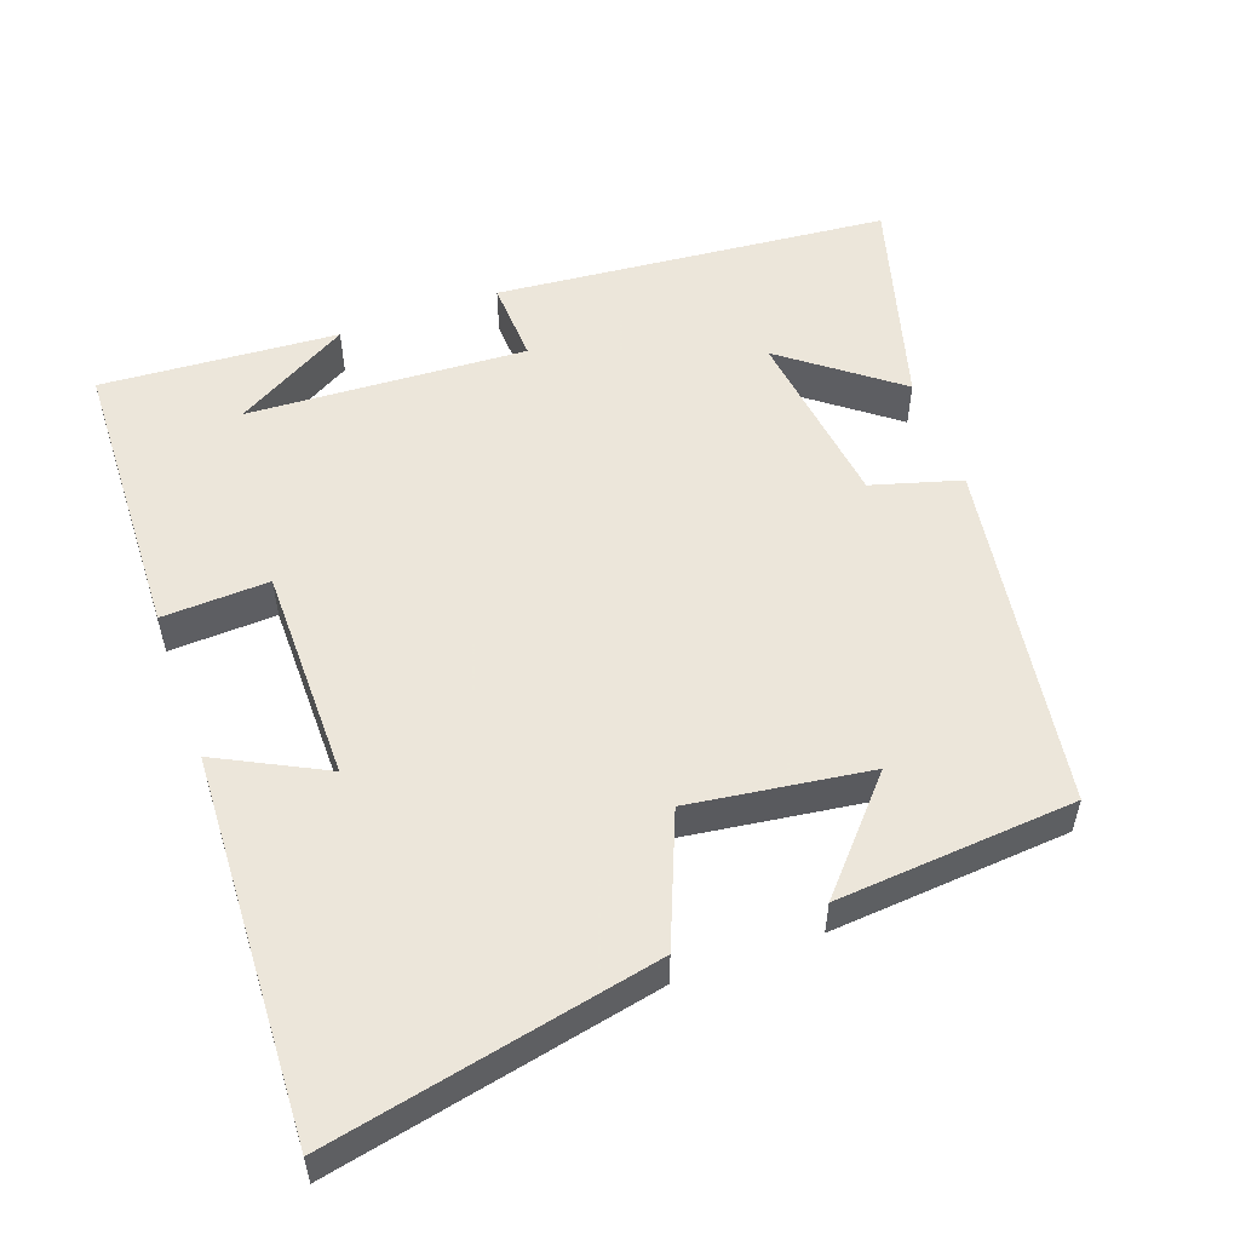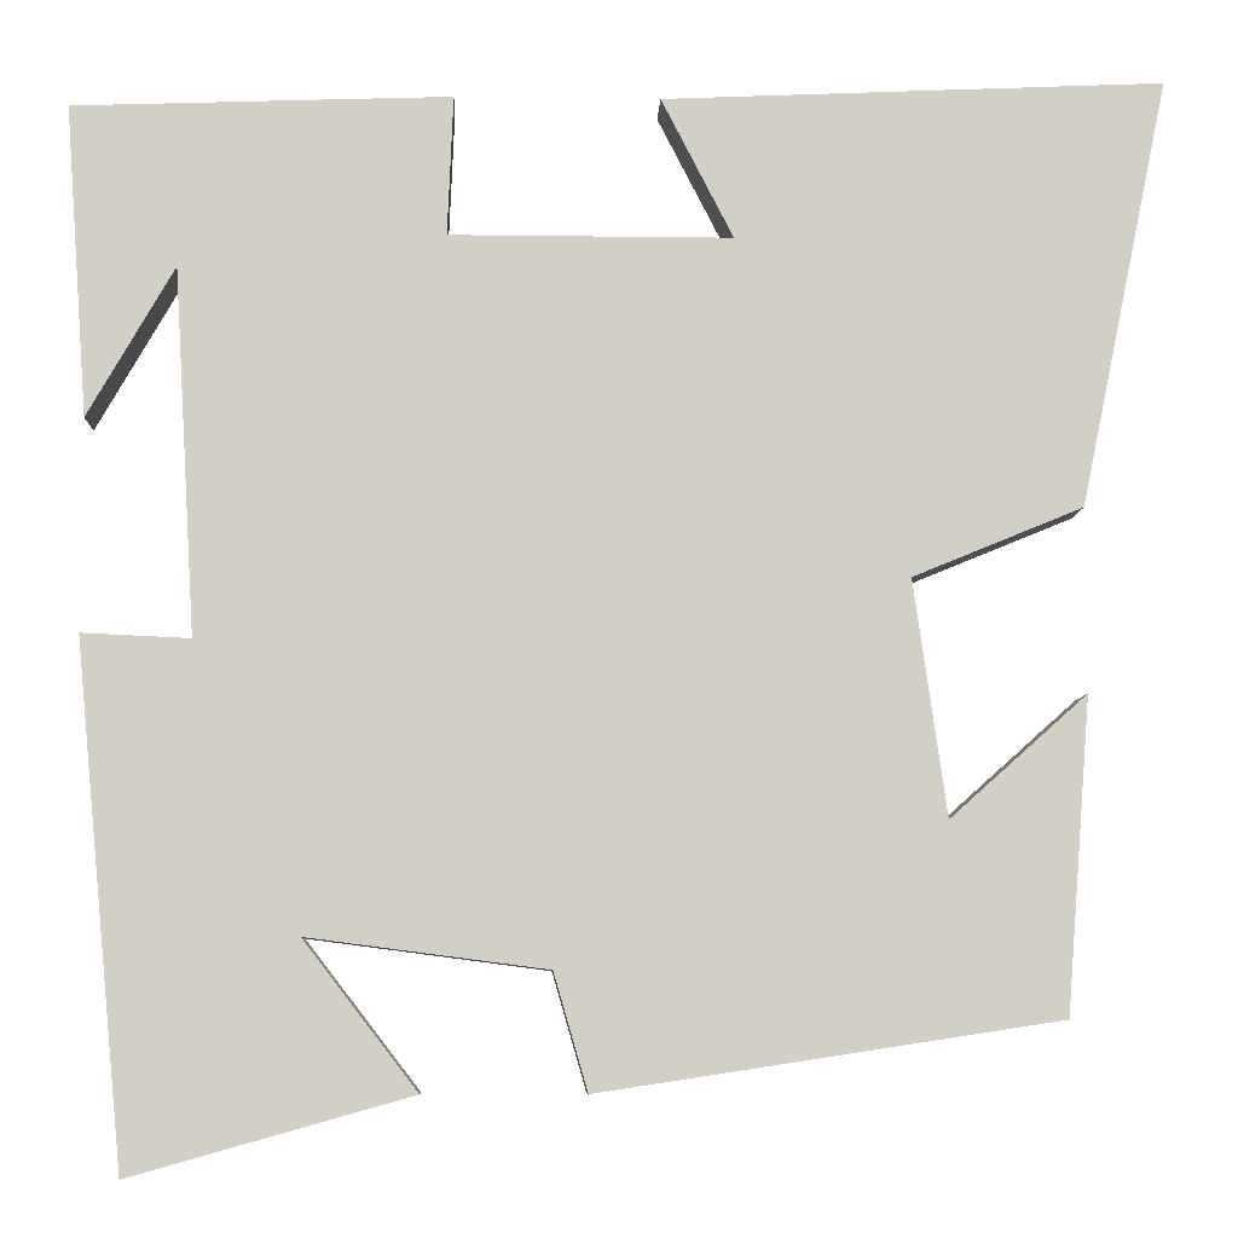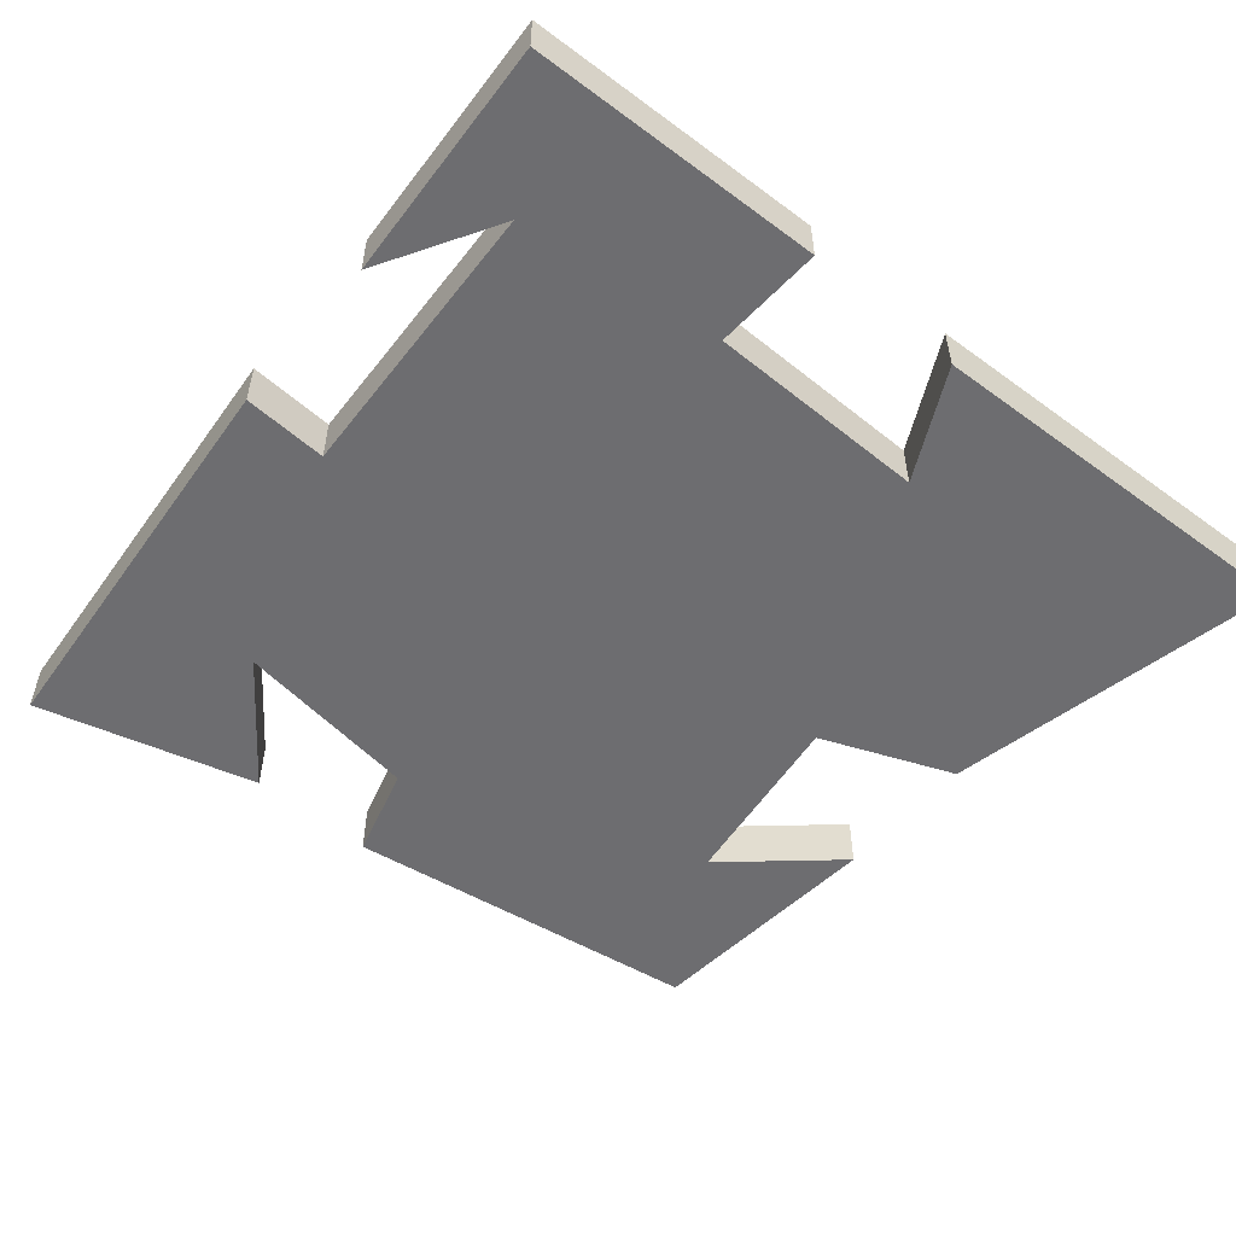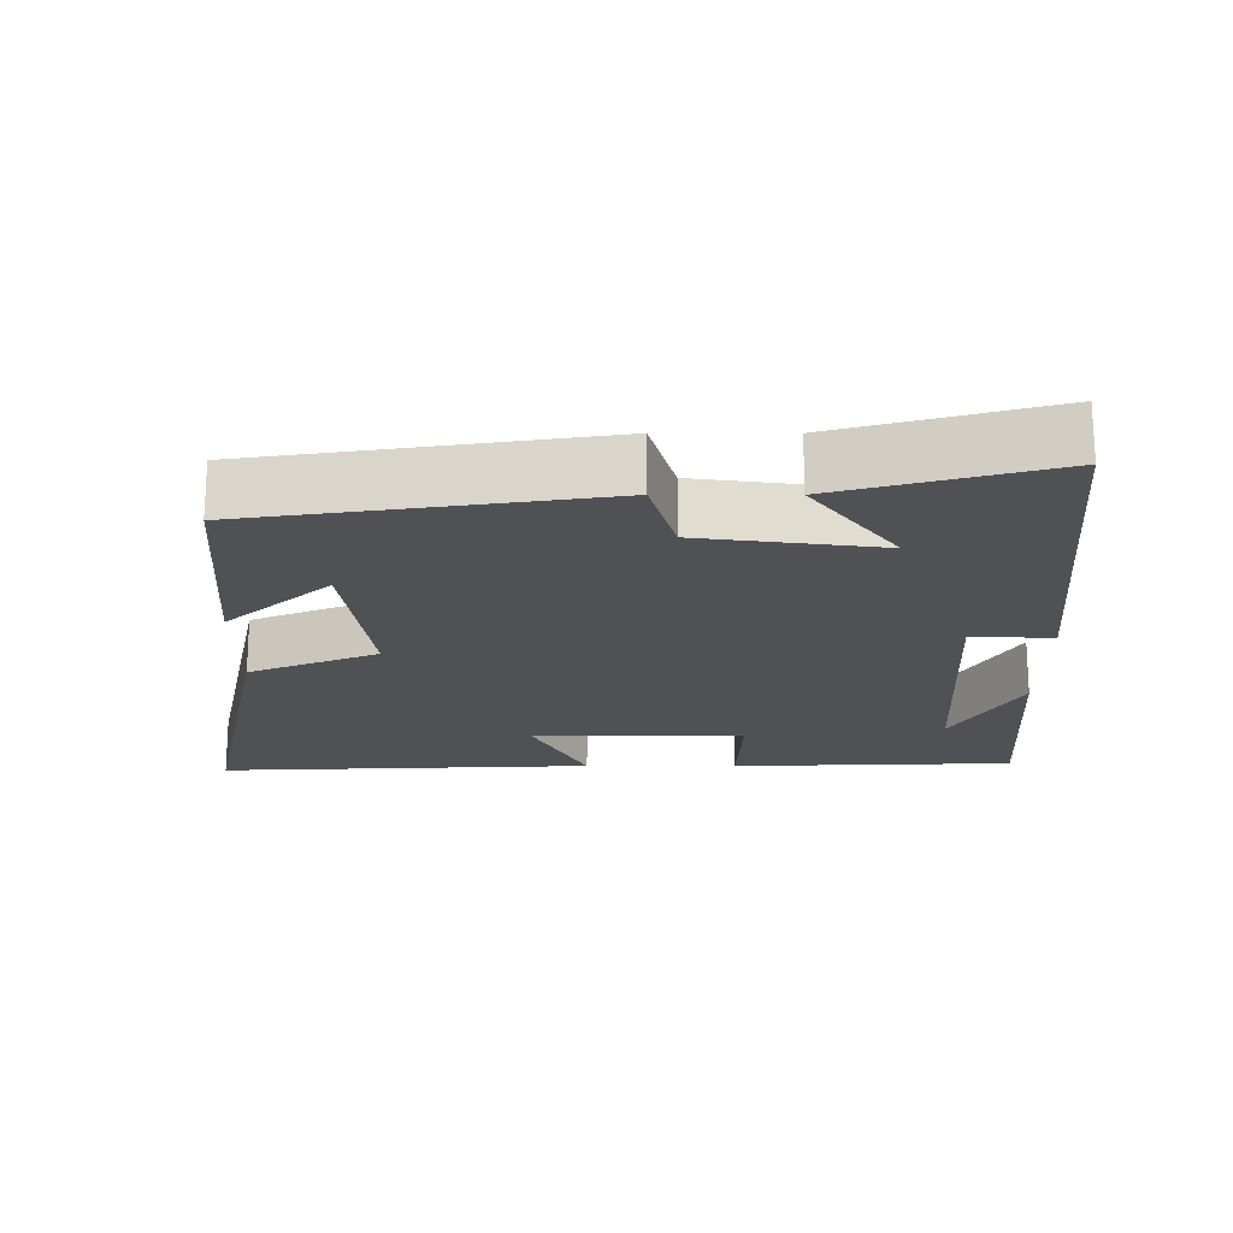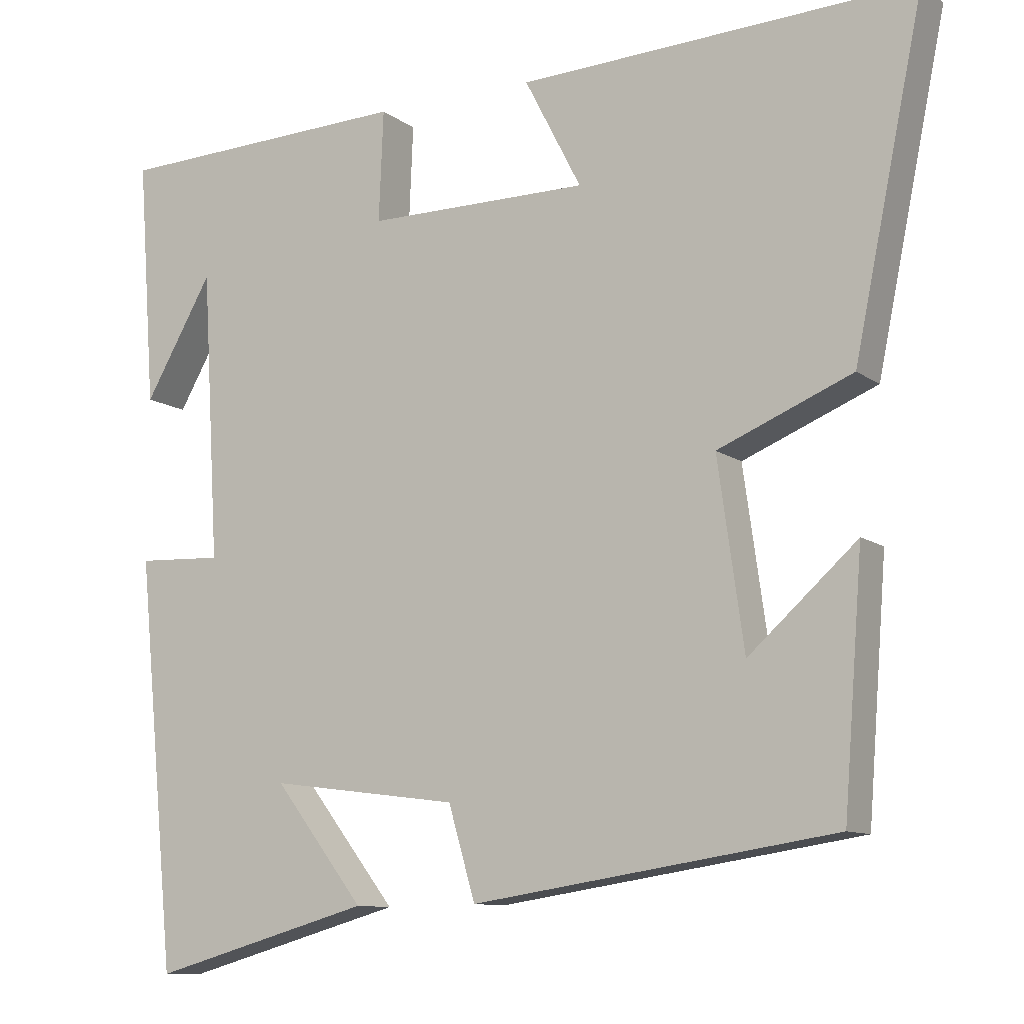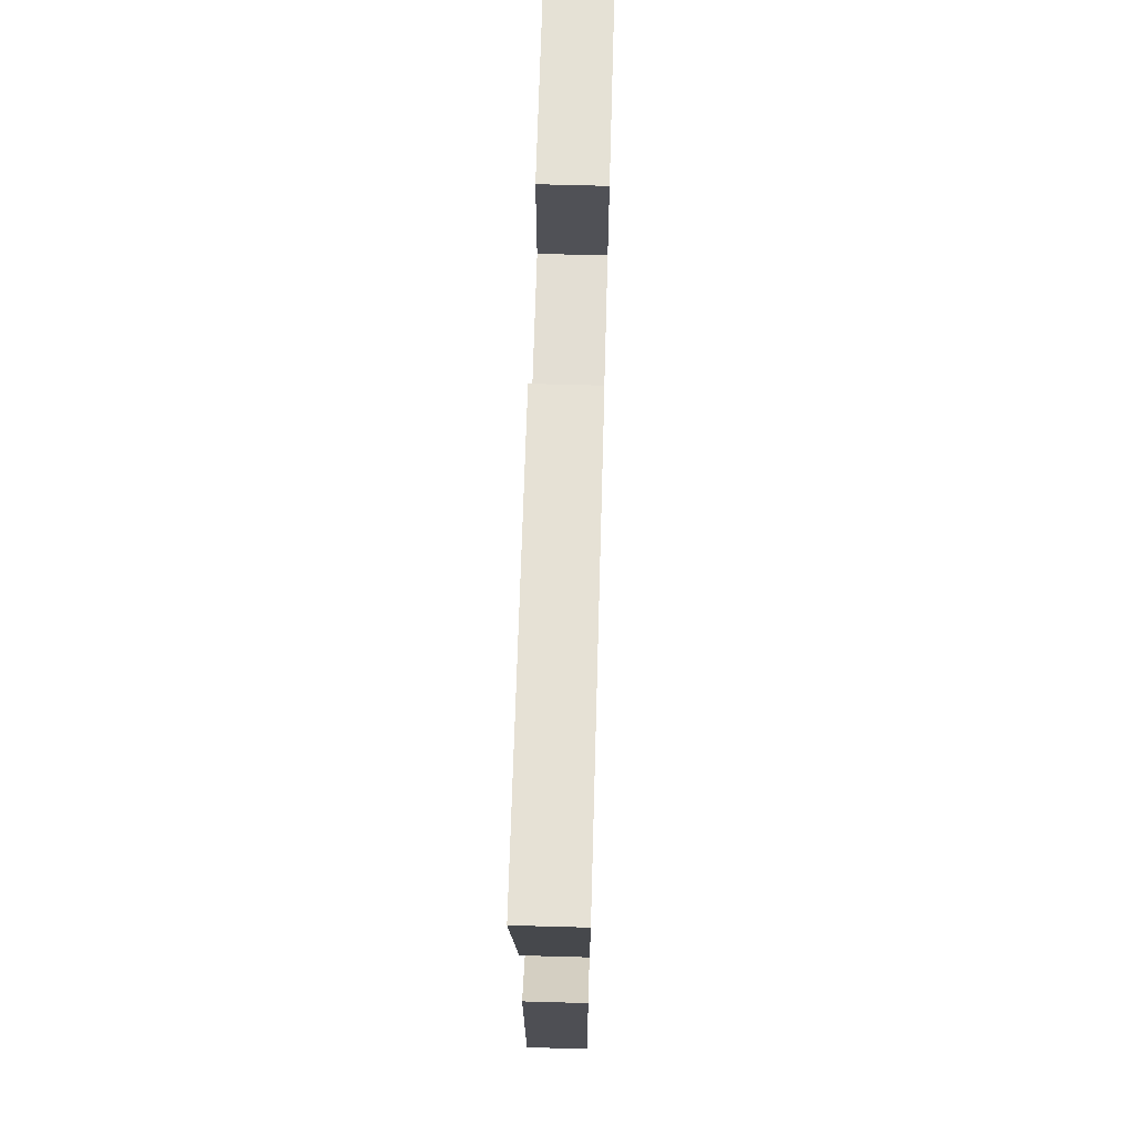
<metadata>
{"format":"obj","ext":"obj","renderer":"f3d","projection":"perspective","resolution":1024,"background":"white","views":[{"elev":54.2,"azim":70.0,"up":"+Y"},{"elev":-7.6,"azim":-2.2,"up":"+Z"},{"elev":-54.1,"azim":-40.4,"up":"+Y"},{"elev":-19.8,"azim":179.9,"up":"+Y"},{"elev":-10.4,"azim":30.3,"up":"+Z"},{"elev":67.2,"azim":91.6,"up":"+Z"}]}
</metadata>
<code>
v -0.523 0.07 0.486
v -0.135 0.07 0.5
v -0.141 0.07 0.356
v 0.149 0.07 0.356
v 0.075 0.07 0.5
v 0.591 0.07 0.523
v 0.5 0.07 0.082
v 0.325 0.07 0.01
v 0.359 0.07 -0.232
v 0.5 0.07 -0.106
v 0.475 0.07 -0.428
v 0.003 0.07 -0.5
v -0.032 0.07 -0.38
v -0.278 0.07 -0.348
v -0.161 0.07 -0.5
v -0.449 0.07 -0.581
v -0.5 0.07 -0.05
v -0.389 0.07 -0.055
v -0.411 0.07 0.321
v -0.5 0.07 0.166
v -0.523 0 0.486
v -0.135 0 0.5
v -0.141 0 0.356
v 0.149 0 0.356
v 0.075 0 0.5
v 0.591 0 0.523
v 0.5 0 0.082
v 0.325 0 0.01
v 0.359 0 -0.232
v 0.5 0 -0.106
v 0.475 0 -0.428
v 0.003 0 -0.5
v -0.032 0 -0.38
v -0.278 0 -0.348
v -0.161 0 -0.5
v -0.449 0 -0.581
v -0.5 0 -0.05
v -0.389 0 -0.055
v -0.411 0 0.321
v -0.5 0 0.166
f 19 20 1
f 16 17 18
f 14 15 16
f 14 16 18
f 13 14 18 19
f 11 12 13
f 9 10 11
f 9 11 13 19
f 6 7 8
f 4 5 6
f 4 6 8
f 3 4 8 9
f 1 2 3
f 1 3 9 19
f 21 40 39
f 38 37 36
f 36 35 34
f 38 36 34
f 39 38 34 33
f 33 32 31
f 31 30 29
f 39 33 31 29
f 28 27 26
f 26 25 24
f 28 26 24
f 29 28 24 23
f 23 22 21
f 39 29 23 21
f 1 21 22 2
f 2 22 23 3
f 3 23 24 4
f 4 24 25 5
f 5 25 26 6
f 6 26 27 7
f 7 27 28 8
f 8 28 29 9
f 9 29 30 10
f 10 30 31 11
f 11 31 32 12
f 12 32 33 13
f 13 33 34 14
f 14 34 35 15
f 15 35 36 16
f 16 36 37 17
f 17 37 38 18
f 18 38 39 19
f 19 39 40 20
f 20 40 21 1

</code>
